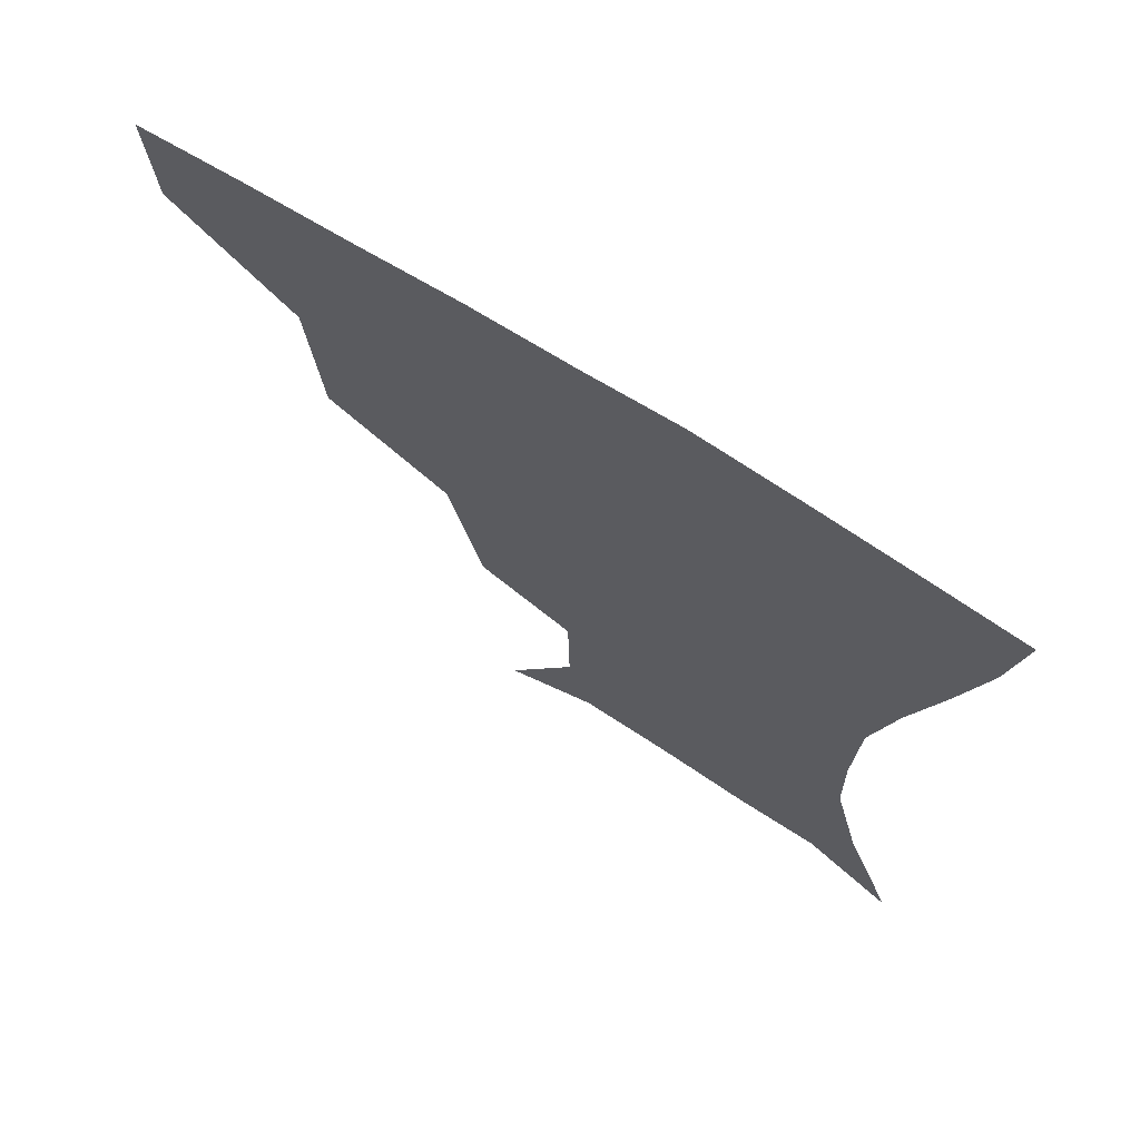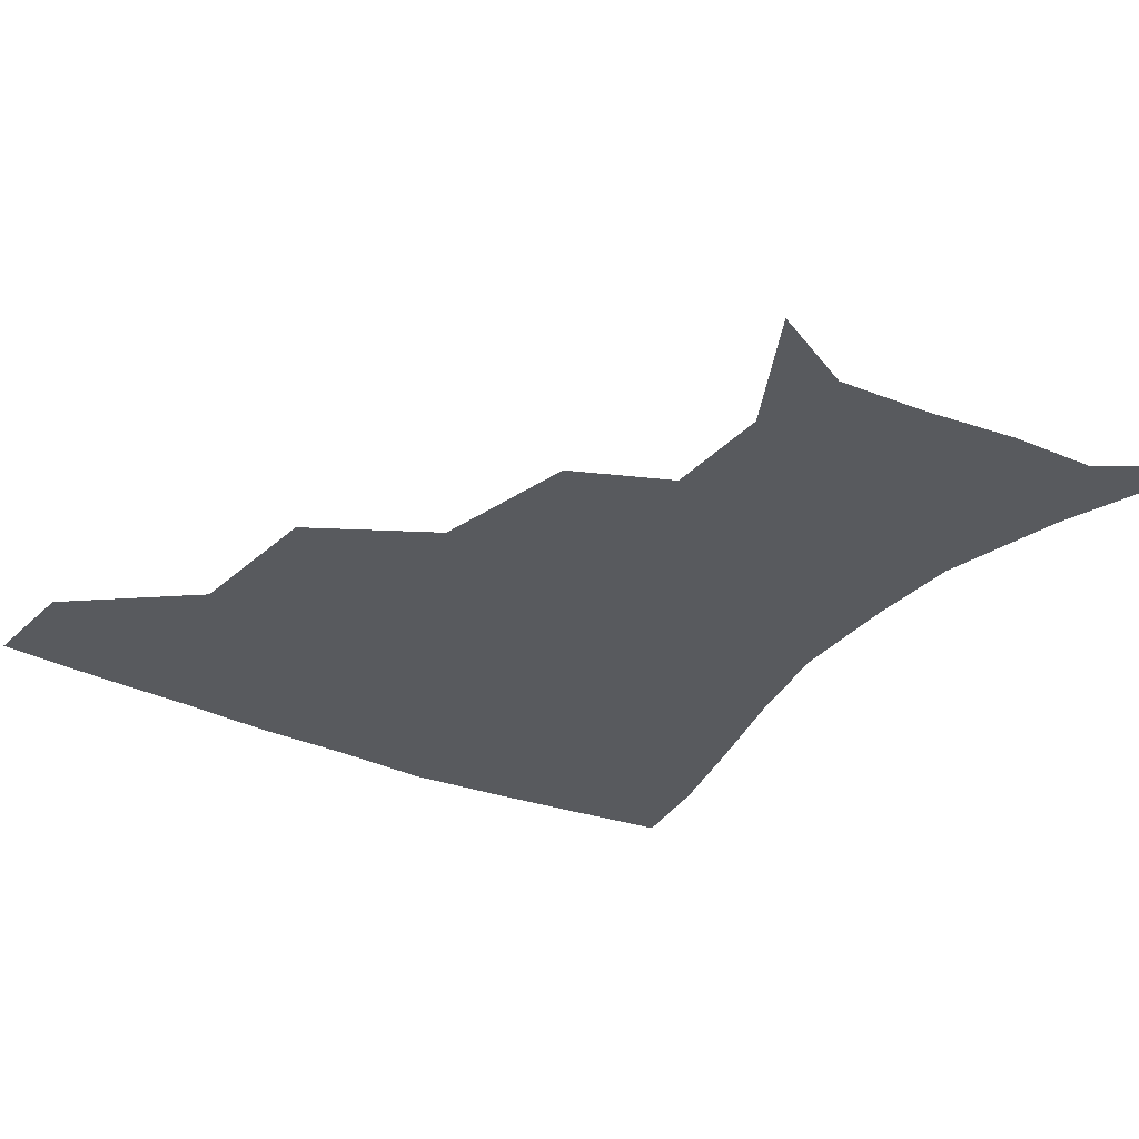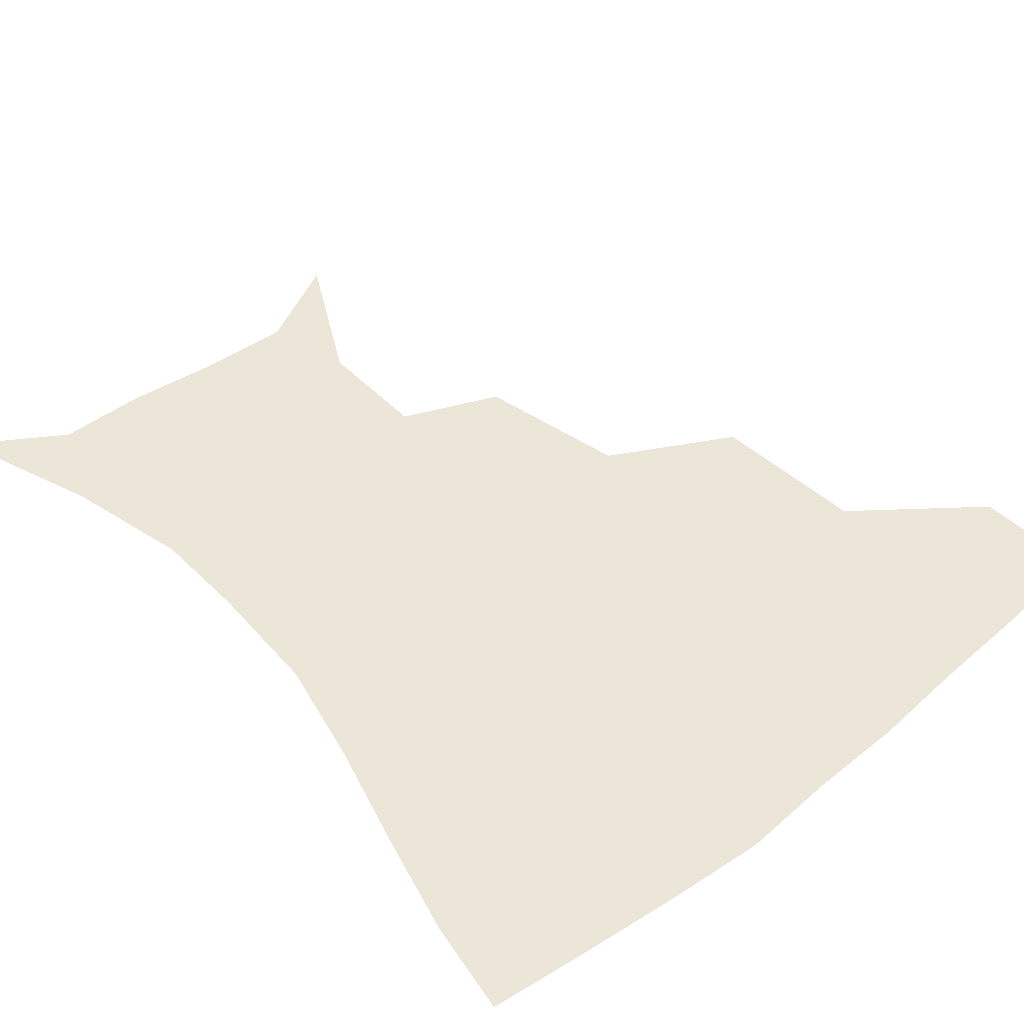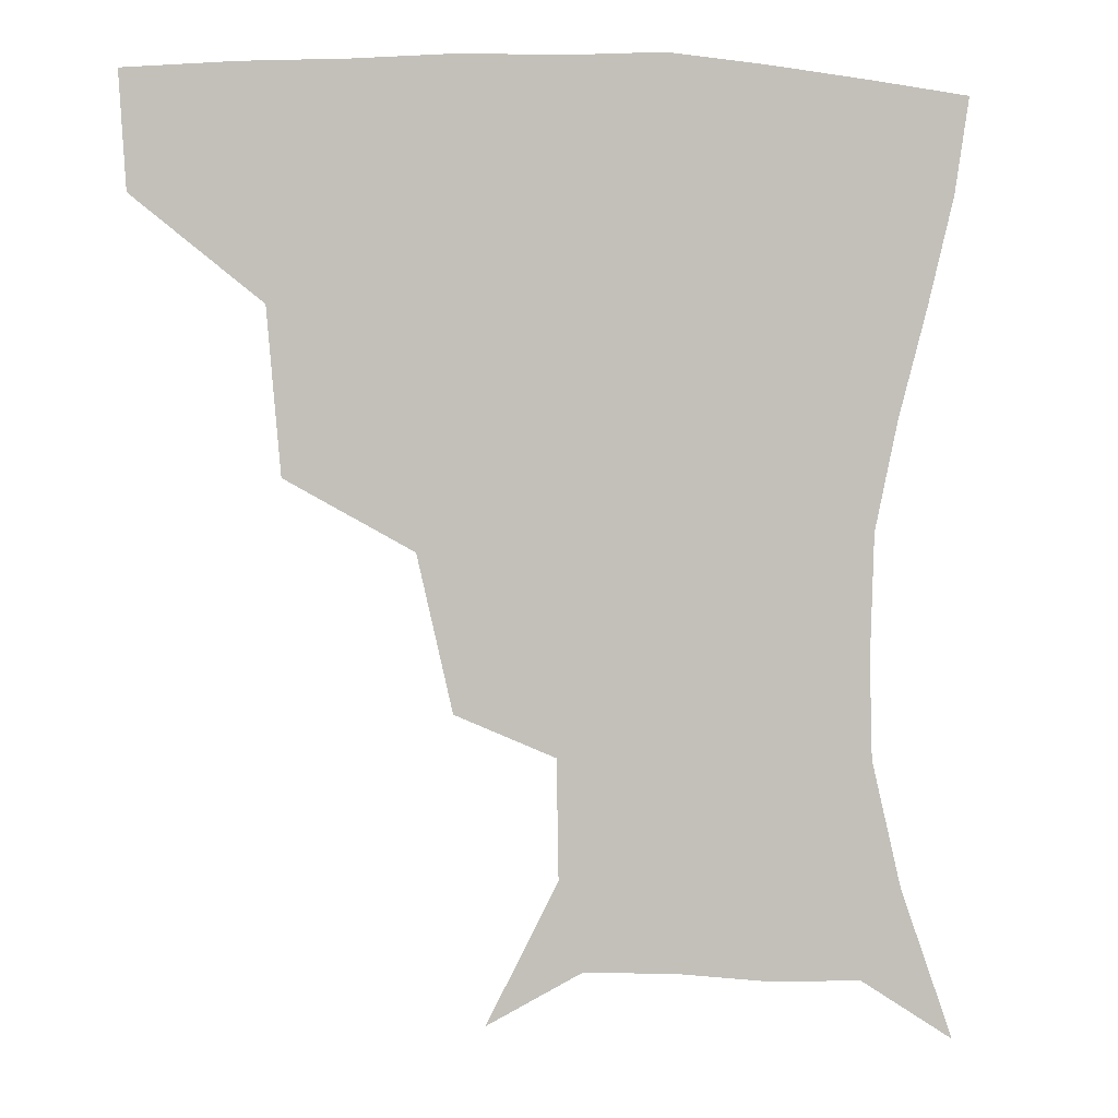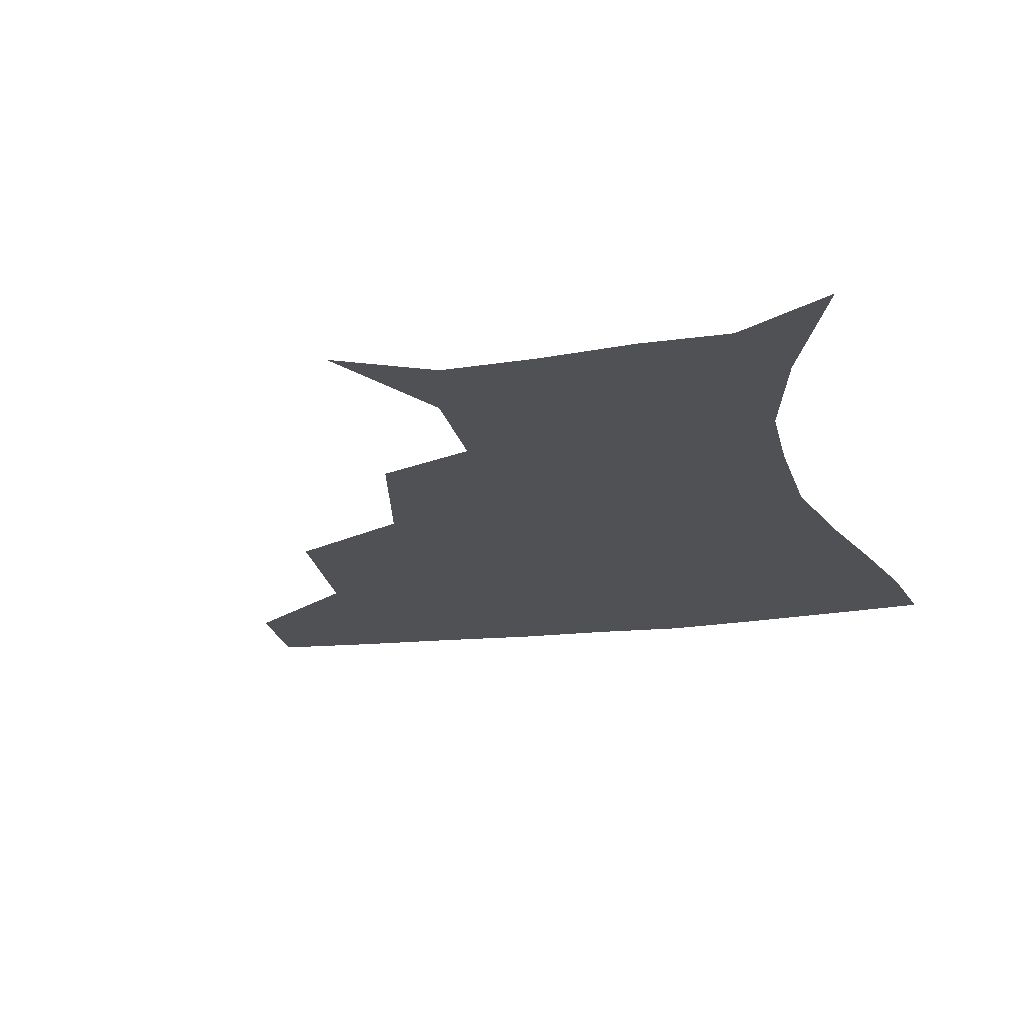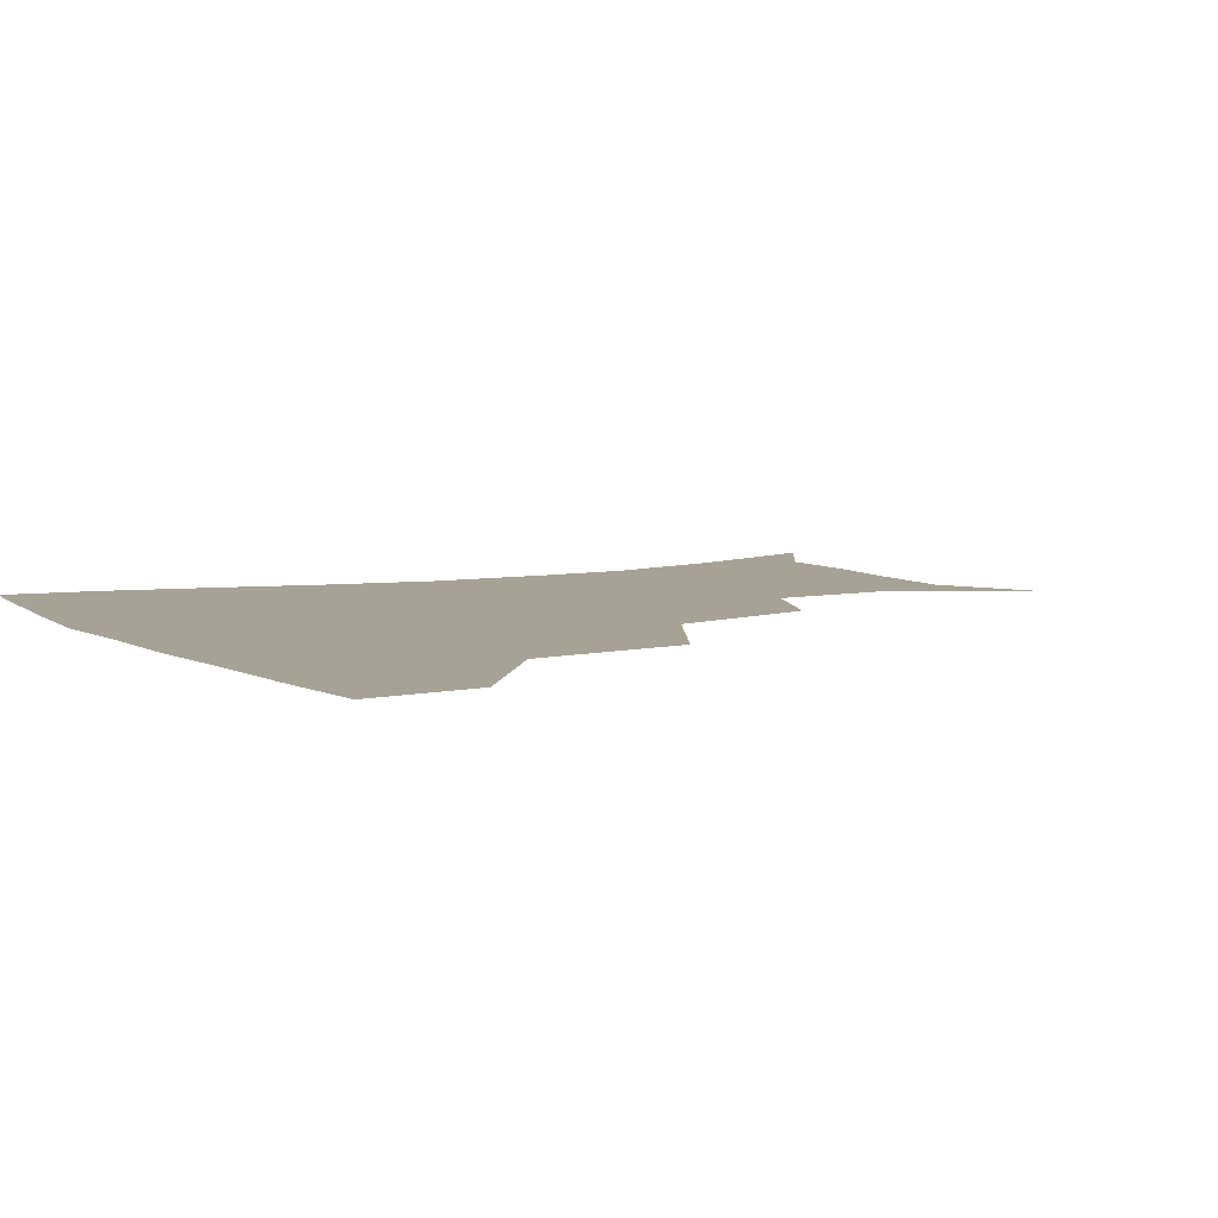
<metadata>
{"format":"obj","ext":"obj","renderer":"f3d","projection":"perspective","resolution":1024,"background":"white","views":[{"elev":70.8,"azim":32.3,"up":"+Y"},{"elev":-31.1,"azim":-33.1,"up":"+Z"},{"elev":48.6,"azim":139.1,"up":"+Z"},{"elev":2.8,"azim":-12.3,"up":"+Y"},{"elev":-19.7,"azim":13.2,"up":"+Z"},{"elev":6.3,"azim":-120.6,"up":"+Z"}]}
</metadata>
<code>
v 454.2 355.6 0
v 452.2 388 0
v 494.4 280.5 0
v 490.4 326.7 0
v 486.4 359.5 0
v 483.2 390.6 0
v 540.8 215.9 0
v 530.7 260.1 0
v 523.6 301.4 0
v 519.8 333.7 0
v 516.3 362.5 0
v 513.6 392.2 0
v 549.6 129.9 0
v 570.1 169.3 0
v 569.5 203.2 0
v 559.2 236.3 0
v 553 275.1 0
v 550.5 309.7 0
v 548.1 337.4 0
v 545.4 364.7 0
v 542.8 394.4 0
v 577 143.5 0
v 588.9 181 0
v 585.3 214.4 0
v 579.8 248.7 0
v 576.8 282.4 0
v 576.5 313.7 0
v 575.8 339.2 0
v 575 365.3 0
v 572.1 394.9 0
v 604.3 141.8 0
v 606.8 180.9 0
v 602.9 220.8 0
v 600.7 254.1 0
v 600.5 285.1 0
v 601.3 313.8 0
v 602.6 340 0
v 603 365.7 0
v 600.2 396.6 0
v 631.8 138.4 0
v 624.9 184.8 0
v 620.9 222.2 0
v 620.7 253.5 0
v 622.6 284.3 0
v 625.6 312.8 0
v 628.5 338.7 0
v 631.1 364.8 0
v 630.1 393.9 0
v 657.6 137.6 0
v 644.5 180.9 0
v 639.3 216.3 0
v 639.9 245.9 0
v 642.8 277.1 0
v 647.8 308.5 0
v 653.5 336.2 0
v 658 363.1 0
v 660.1 390.6 0
v 685.2 119.5 0
v 669.5 163.3 0
v 660.7 200.3 0
v 659.9 228.9 0
v 661 264.5 0
v 667.8 296.2 0
v 676.4 328.3 0
v 684 359.1 0
v 688.3 387.1 0
v 721 391 0
f 4 5 1
f 1 5 2
f 5 6 2
f 8 9 3
f 3 9 4
f 9 10 4
f 4 10 5
f 10 11 5
f 5 11 6
f 11 12 6
f 15 16 7
f 7 16 8
f 16 17 8
f 8 17 9
f 17 18 9
f 9 18 10
f 18 19 10
f 10 19 11
f 19 20 11
f 11 20 12
f 20 21 12
f 13 22 14
f 22 23 14
f 14 23 15
f 23 24 15
f 15 24 16
f 24 25 16
f 16 25 17
f 25 26 17
f 17 26 18
f 26 27 18
f 18 27 19
f 27 28 19
f 19 28 20
f 28 29 20
f 20 29 21
f 29 30 21
f 22 31 23
f 31 32 23
f 23 32 24
f 32 33 24
f 24 33 25
f 33 34 25
f 25 34 26
f 34 35 26
f 26 35 27
f 35 36 27
f 27 36 28
f 36 37 28
f 28 37 29
f 37 38 29
f 29 38 30
f 38 39 30
f 31 40 32
f 40 41 32
f 32 41 33
f 41 42 33
f 33 42 34
f 42 43 34
f 34 43 35
f 43 44 35
f 35 44 36
f 44 45 36
f 36 45 37
f 45 46 37
f 37 46 38
f 46 47 38
f 38 47 39
f 47 48 39
f 40 49 41
f 49 50 41
f 41 50 42
f 50 51 42
f 42 51 43
f 51 52 43
f 43 52 44
f 52 53 44
f 44 53 45
f 53 54 45
f 45 54 46
f 54 55 46
f 46 55 47
f 55 56 47
f 47 56 48
f 56 57 48
f 49 58 50
f 58 59 50
f 50 59 51
f 59 60 51
f 51 60 52
f 60 61 52
f 52 61 53
f 61 62 53
f 53 62 54
f 62 63 54
f 54 63 55
f 63 64 55
f 55 64 56
f 64 65 56
f 56 65 57
f 65 66 57

</code>
